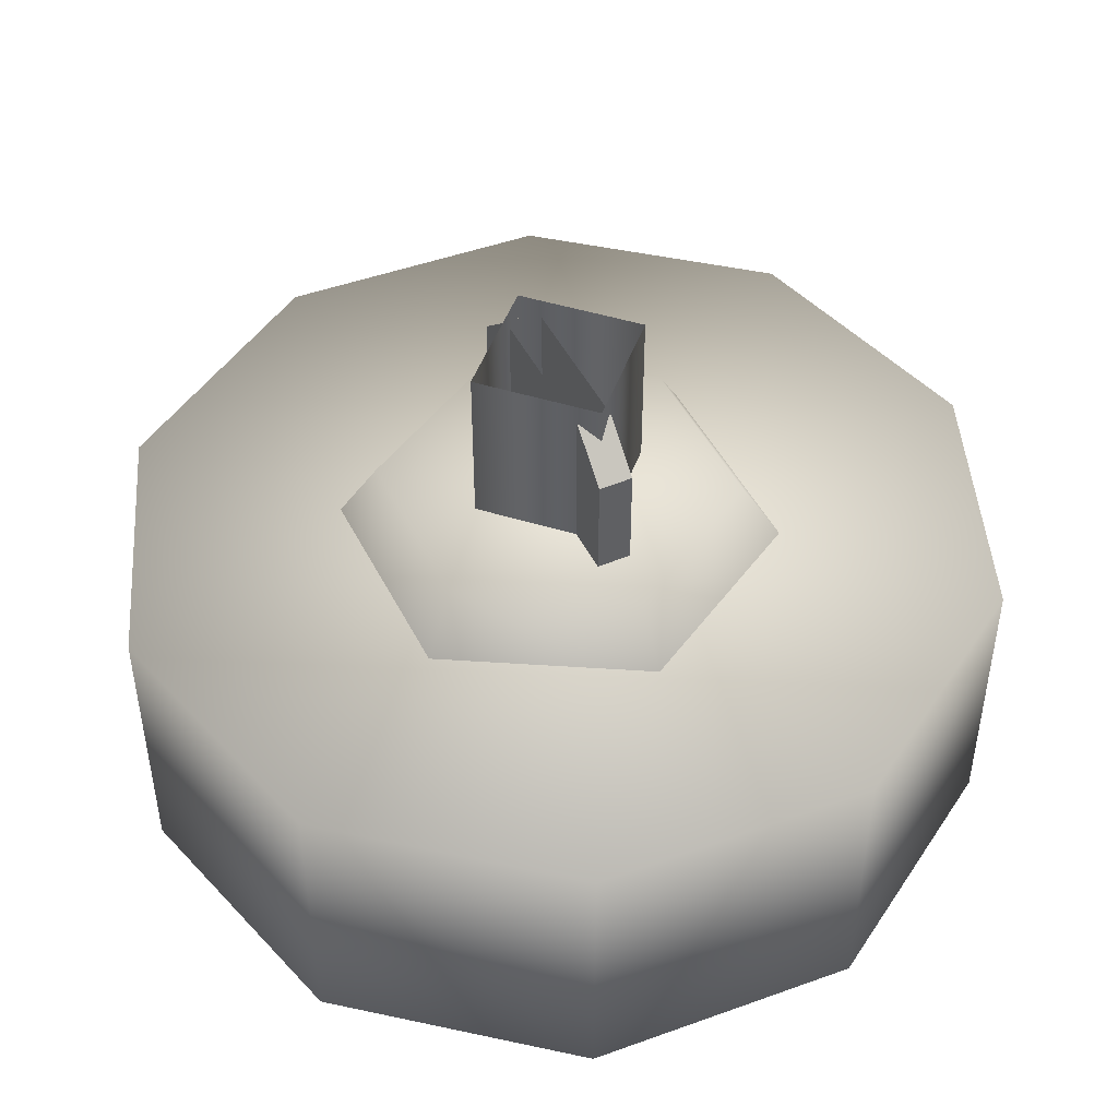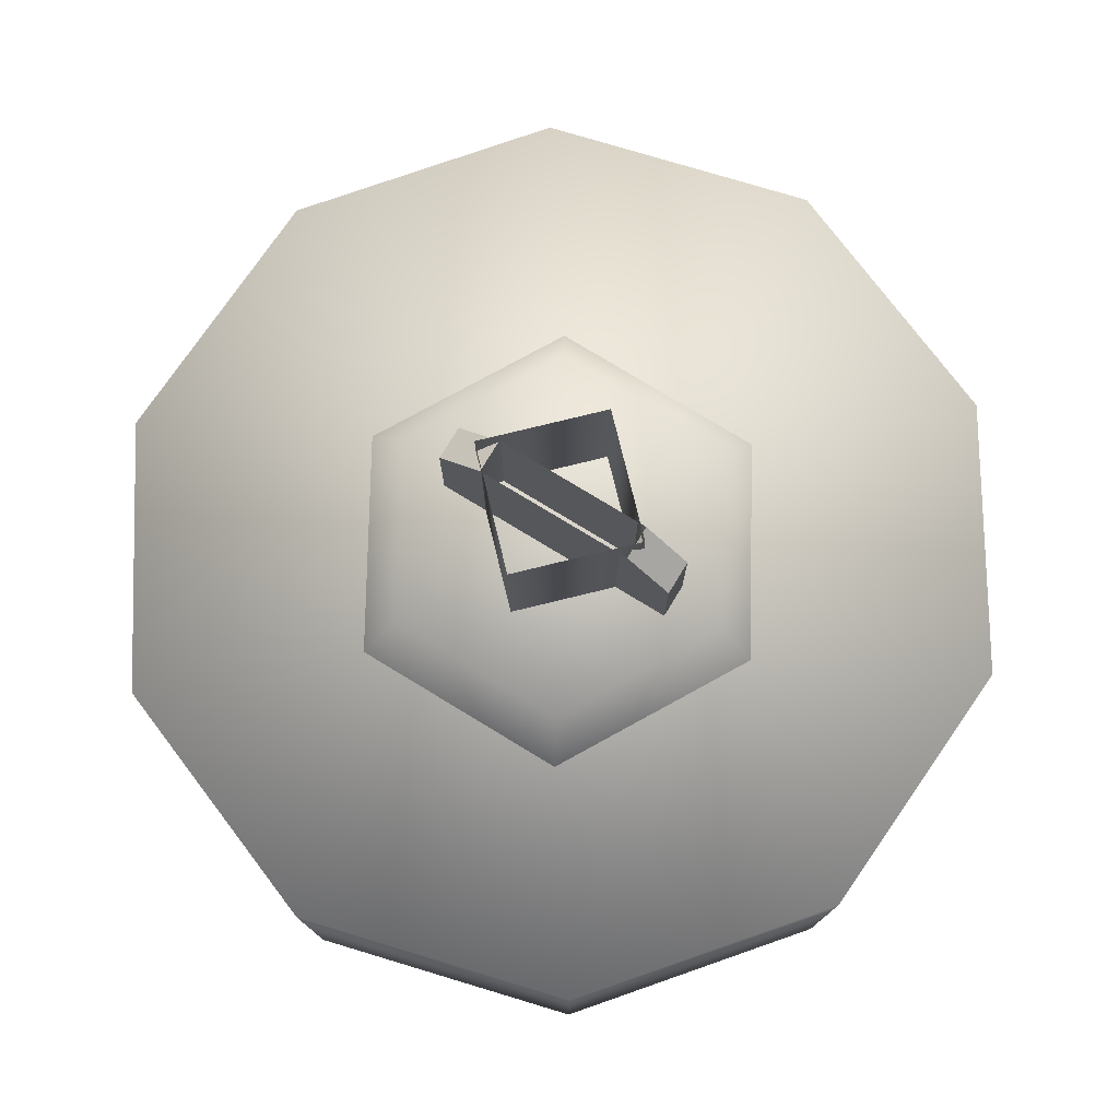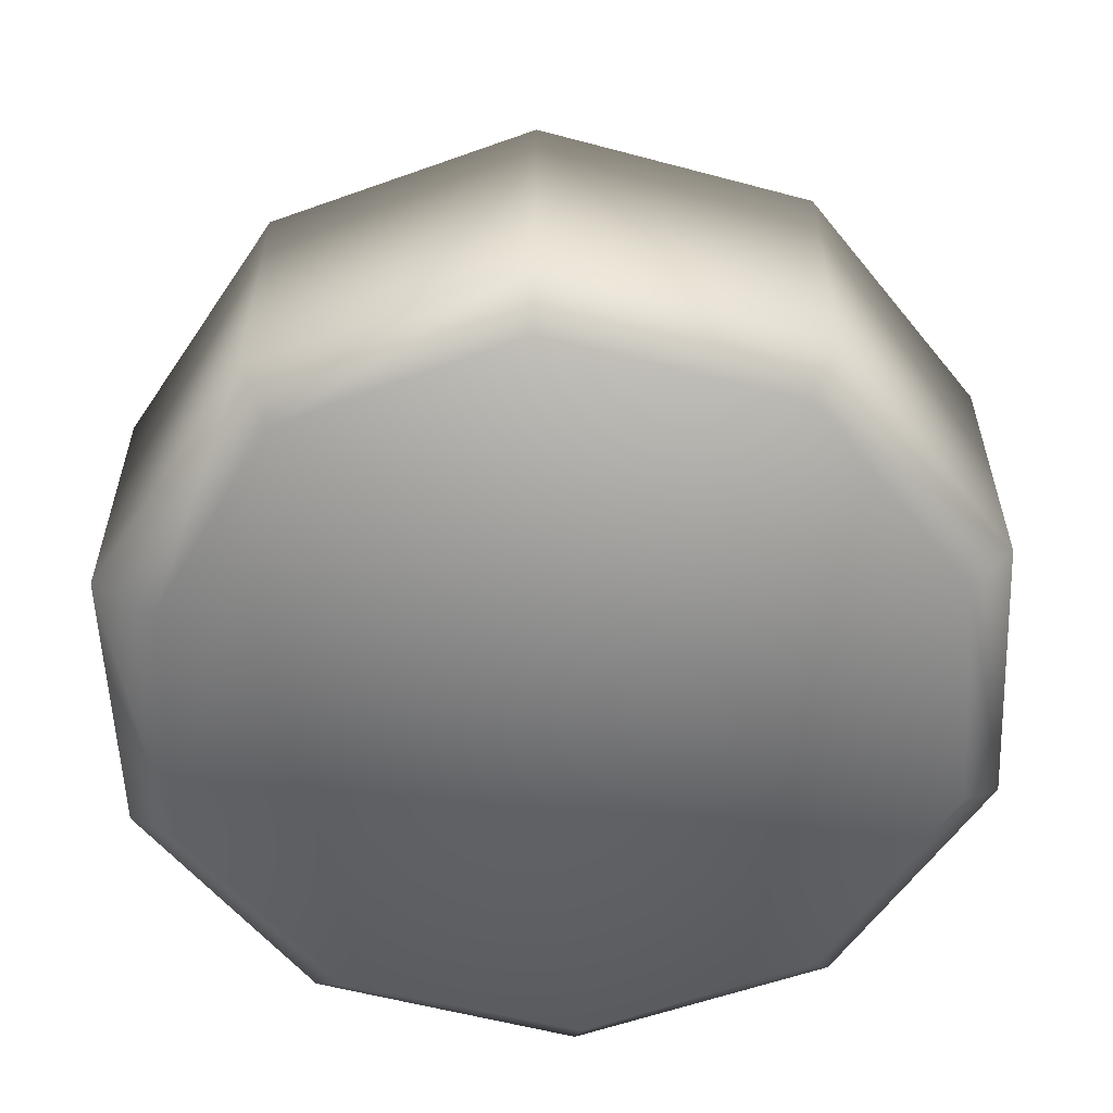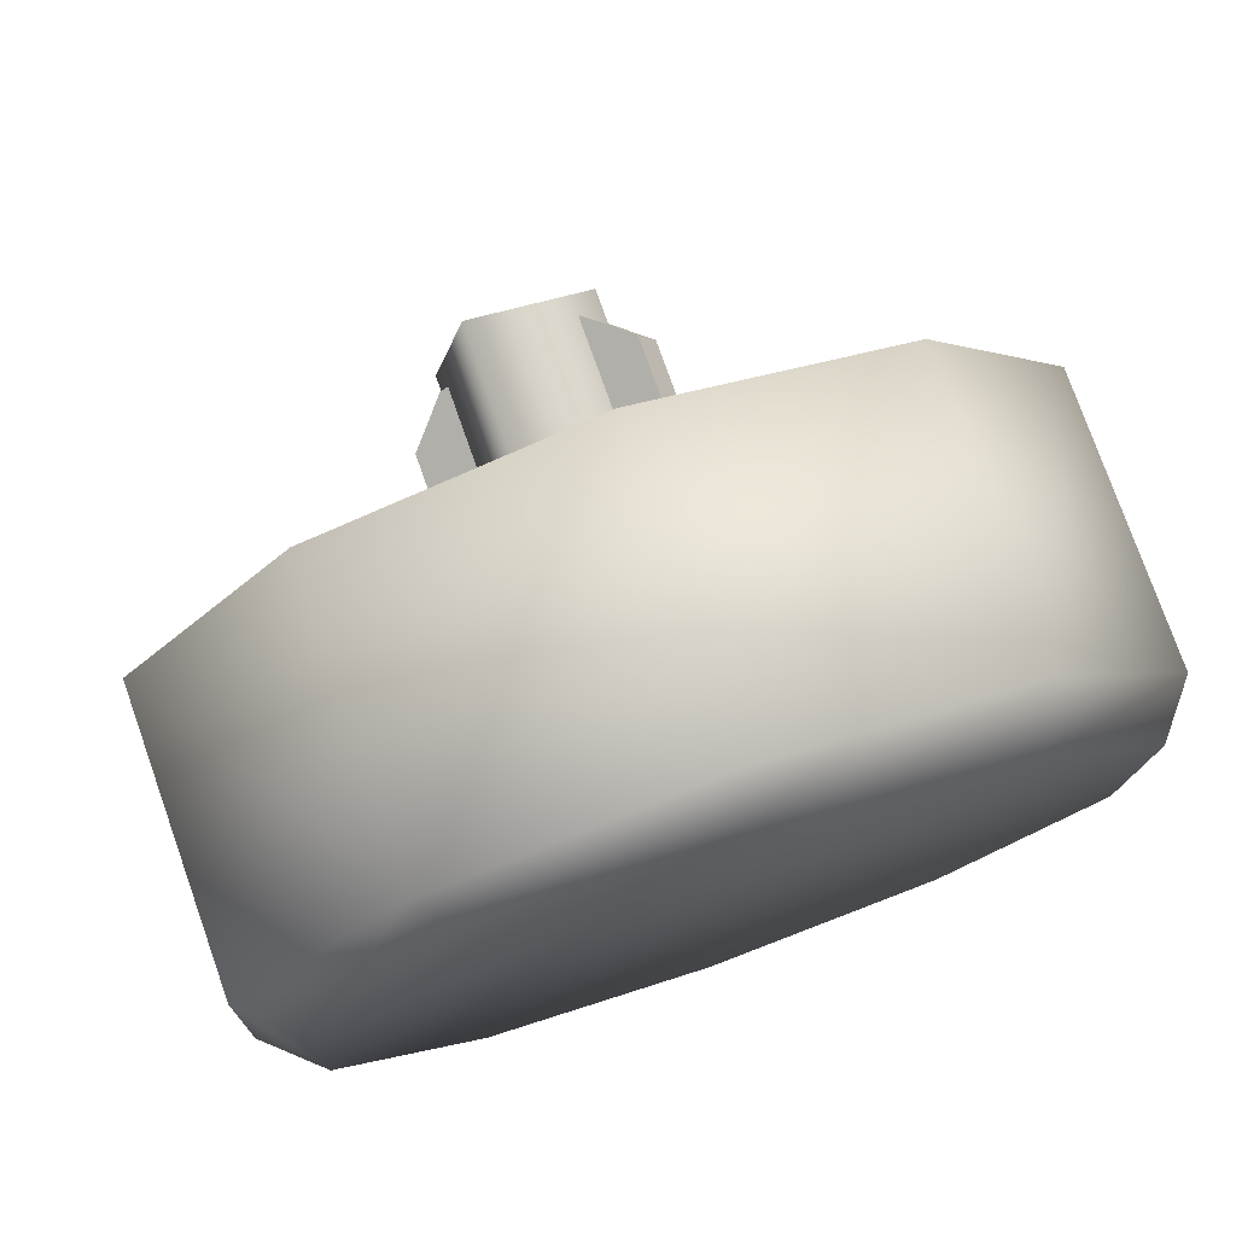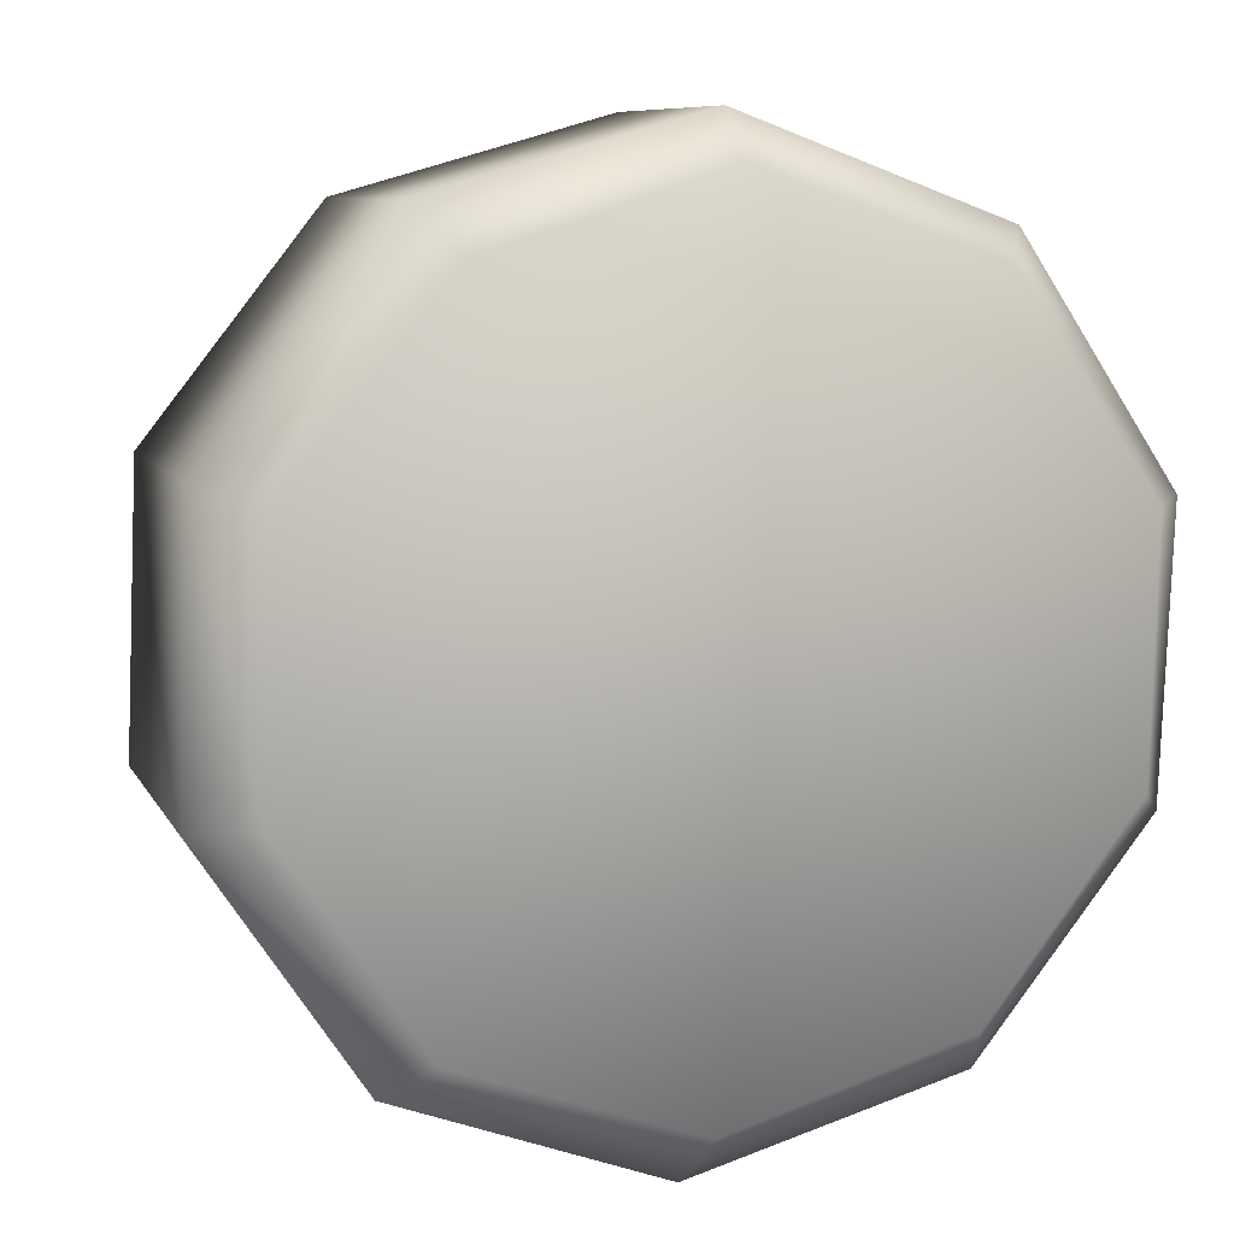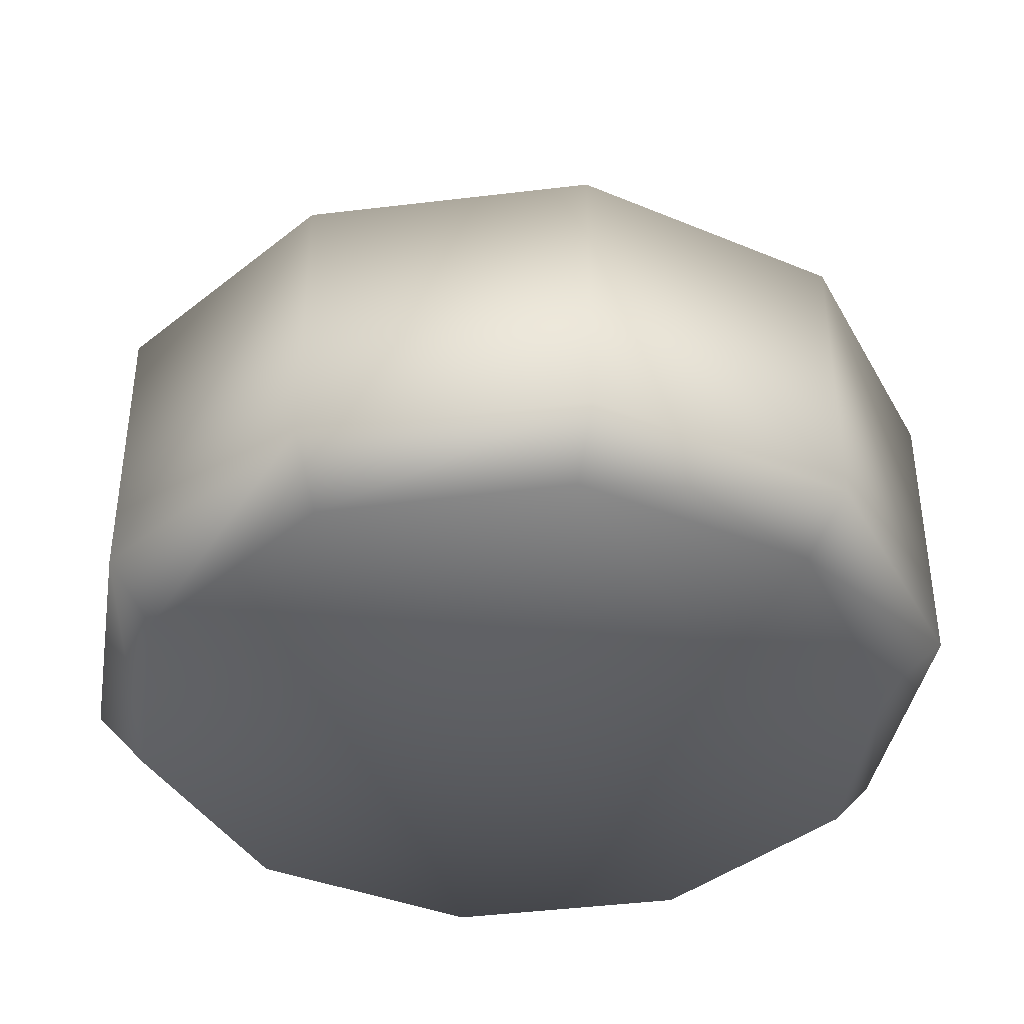
<metadata>
{"format":"obj","ext":"obj","renderer":"f3d","projection":"perspective","resolution":1024,"background":"white","views":[{"elev":46.9,"azim":-145.9,"up":"+Z"},{"elev":77.3,"azim":1.1,"up":"+Z"},{"elev":-57.2,"azim":-139.2,"up":"+Z"},{"elev":77.0,"azim":160.5,"up":"+Y"},{"elev":8.6,"azim":162.8,"up":"+Y"},{"elev":-39.4,"azim":64.9,"up":"+Z"}]}
</metadata>
<code>
g wheel_low_Cylinder.002
v 0.01052 0.3382 -1.581
v -0.4539 0.4682 -1.581
v -0.7533 0.8464 -1.581
v -0.7731 1.328 -1.581
v -0.5059 1.73 -1.581
v -0.05368 1.898 -1.581
v 0.4108 1.768 -1.581
v 0.7299 0.9075 -1.581
v -0.01638 0.43 -2.173
v 0.01052 0.3382 -2.084
v -0.4285 0.5522 -2.173
v -0.4539 0.4682 -2.084
v -0.69 0.8933 -2.173
v -0.7533 0.8464 -2.084
v -0.7011 1.323 -2.173
v -0.7731 1.328 -2.084
v -0.4575 1.677 -2.173
v -0.5059 1.73 -2.084
v -0.05228 1.82 -2.173
v -0.05368 1.898 -2.084
v 0.4108 1.768 -2.084
v 0.6324 0.9274 -2.173
v 0.7299 0.9075 -2.084
v 0.4627 0.5059 -1.581
v 0.4627 0.5059 -2.084
v 0.3888 0.5733 -2.173
v 0.7101 1.389 -1.581
v 0.7101 1.389 -2.084
v 0.6213 1.357 -2.173
v 0.3348 1.688 -2.159
v 0.3316 0.9127 -1.615
v 0.2538 0.9579 -1.478
v -0.02278 0.7095 -1.615
v 0.3328 1.321 -1.615
v 0.2547 1.276 -1.478
v -0.02038 1.526 -1.615
v -0.02064 1.436 -1.478
v -0.3747 1.323 -1.615
v -0.2969 1.278 -1.478
v -0.3759 0.9147 -1.615
v -0.2979 0.9595 -1.478
v -0.02252 0.7994 -1.478
v -0.2205 1.199 -1.565
v -0.2205 1.199 -1.295
v 0.1586 0.9786 -1.565
v -0.1904 1.251 -1.565
v -0.1904 1.251 -1.295
v 0.1887 1.03 -1.565
v 0.1887 1.03 -1.295
v 0.1187 1.071 -1.22
v 0.1586 0.9786 -1.295
v 0.08862 1.019 -1.22
v -0.1505 1.158 -1.22
v -0.1204 1.21 -1.22
v 0.116 1.038 -1.552
v 0.116 1.038 -1.183
v -0.1016 0.9803 -1.552
v 0.05841 1.256 -1.552
v 0.05841 1.256 -1.183
v -0.1592 1.198 -1.552
v -0.1592 1.198 -1.183
v -0.1016 0.9803 -1.183
g wheel_low_textures
f 3 4 16 14
f 18 5 6 20
f 28 27 8 23
f 6 7 21 20
f 1 2 12 10
f 4 5 18 16
f 12 2 3 14
f 10 12 11 9
f 12 14 13 11
f 14 16 15 13
f 16 18 17 15
f 18 20 19 17
f 19 30 29 22 26 9 11 13 15 17
f 28 23 22 29
f 25 10 9 26
f 24 1 10 25
f 8 24 25 23
f 23 25 26 22
f 21 7 27 28
f 3 2 1 24 8 27 7 6 5 4
f 21 28 29 30
f 20 21 30 19
f 34 35 32 31
f 31 32 42 33
f 36 37 35 34
f 38 39 37 36
f 40 41 39 38
f 33 42 41 40
f 42 32 35 37 39 41
f 47 46 43 44
f 45 51 52 53 44 43
f 49 48 46 47 54 50
f 51 45 48 49
f 49 50 52 51
f 44 53 54 47
f 58 59 56 55
f 55 56 62 57
f 60 61 59 58
f 57 62 61 60

</code>
